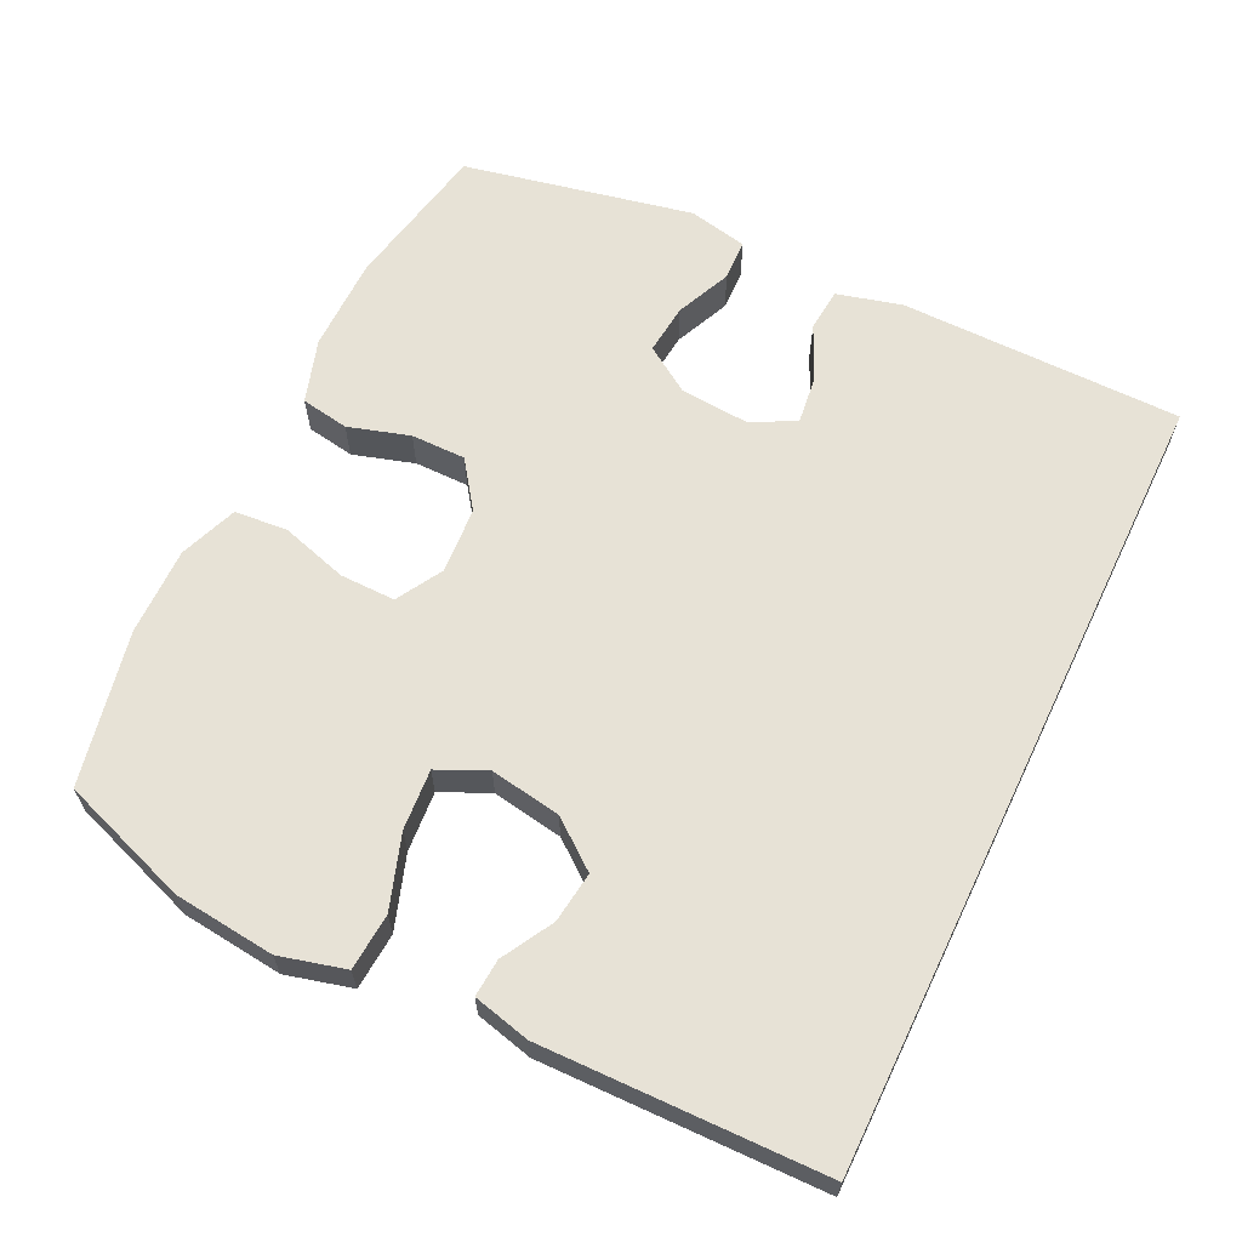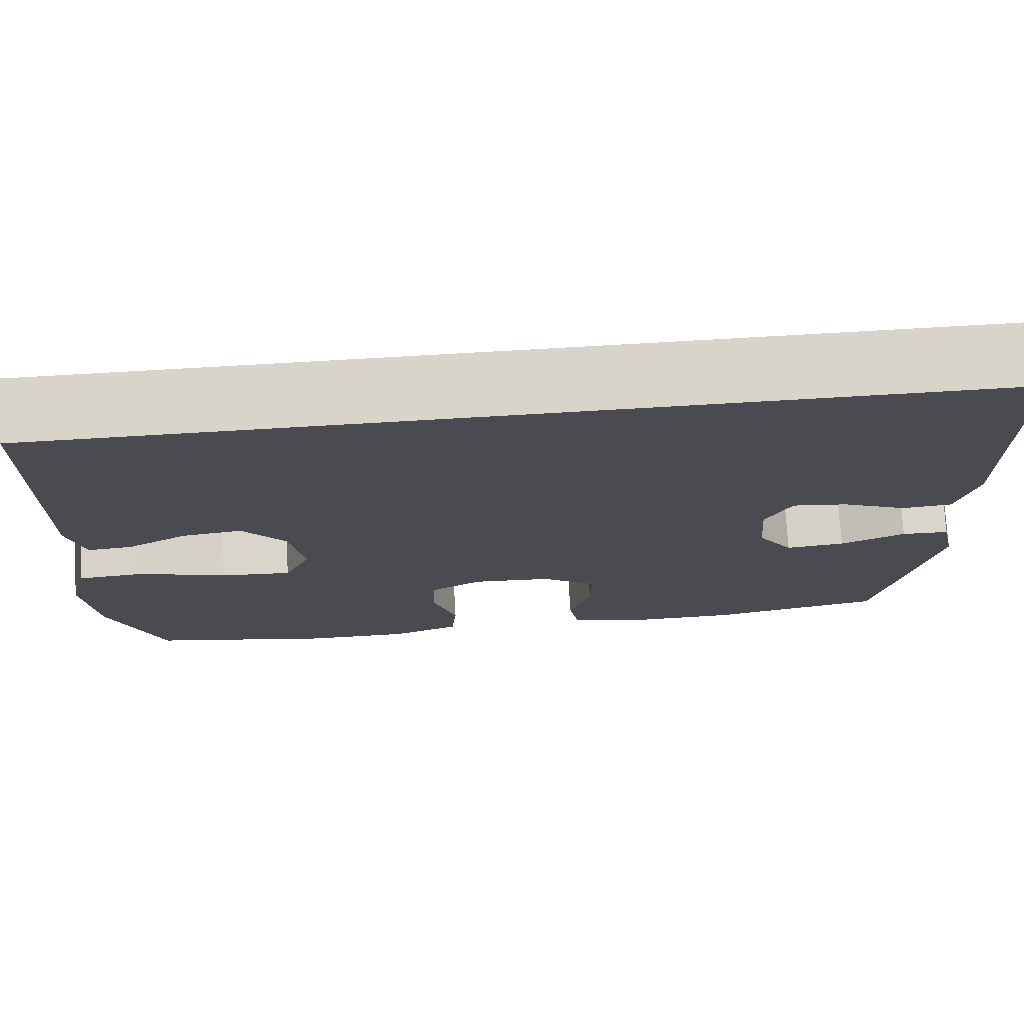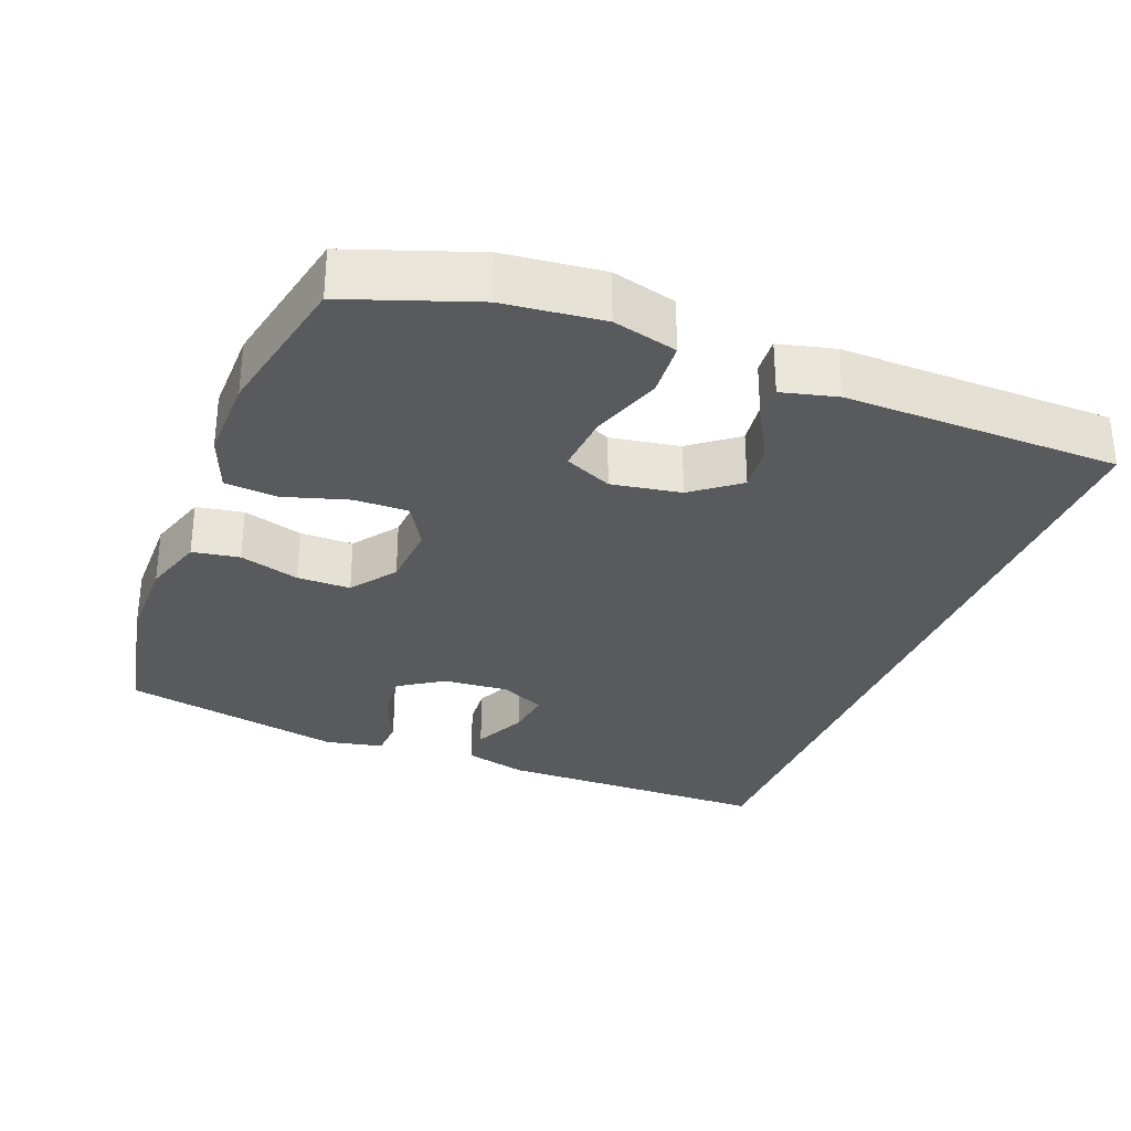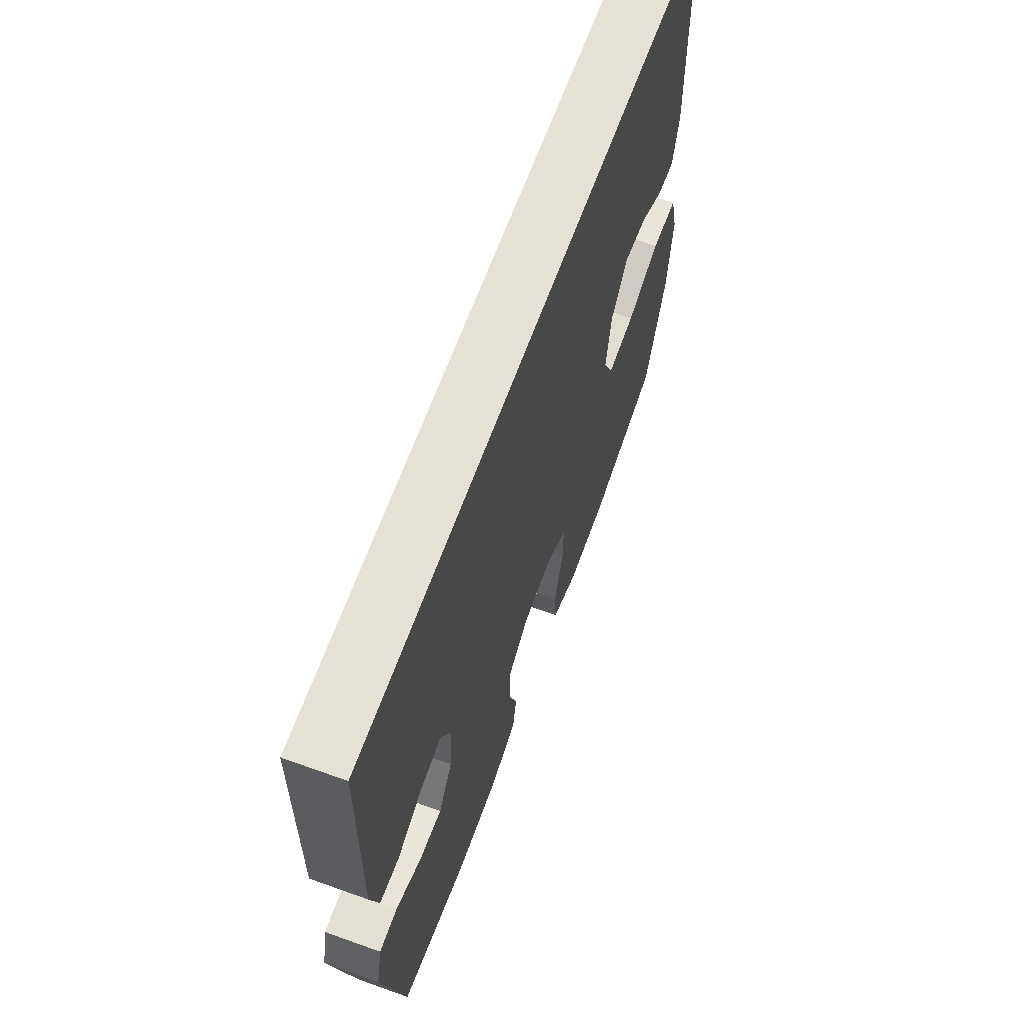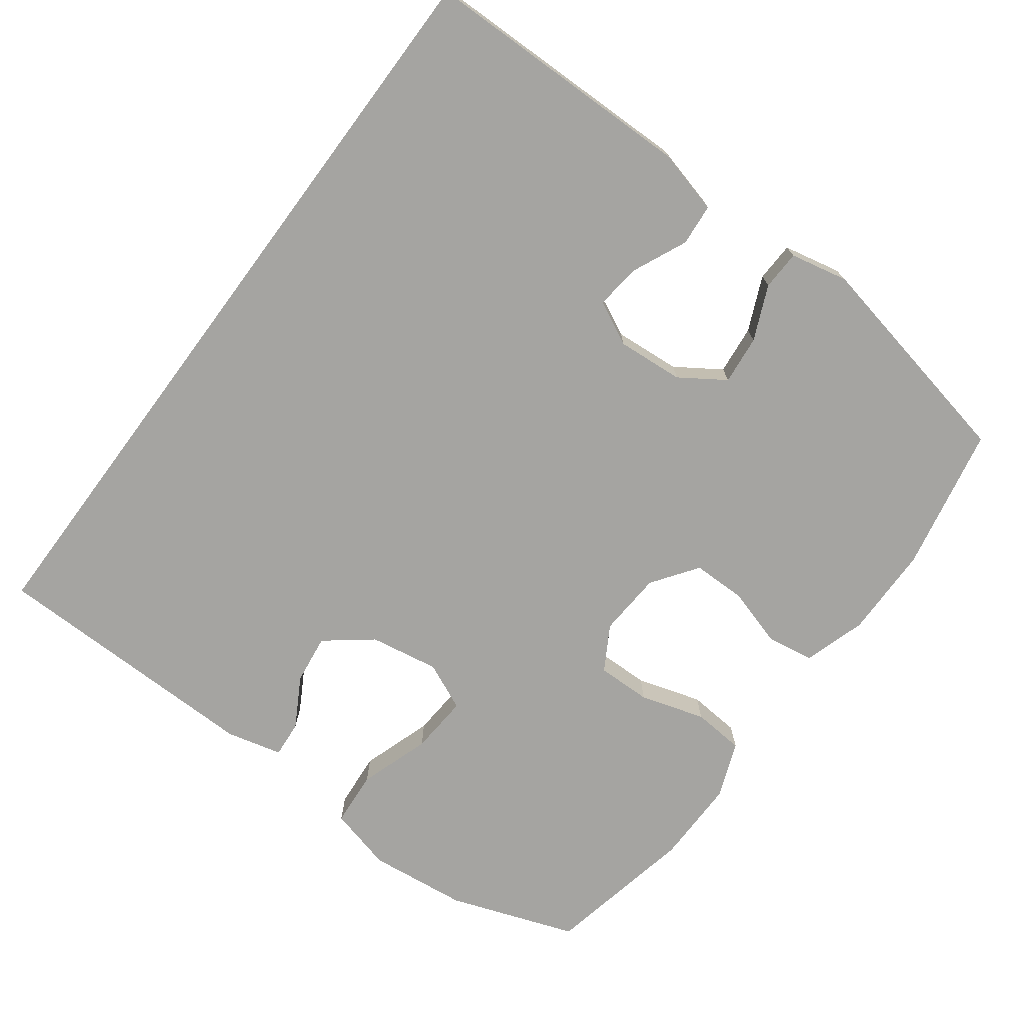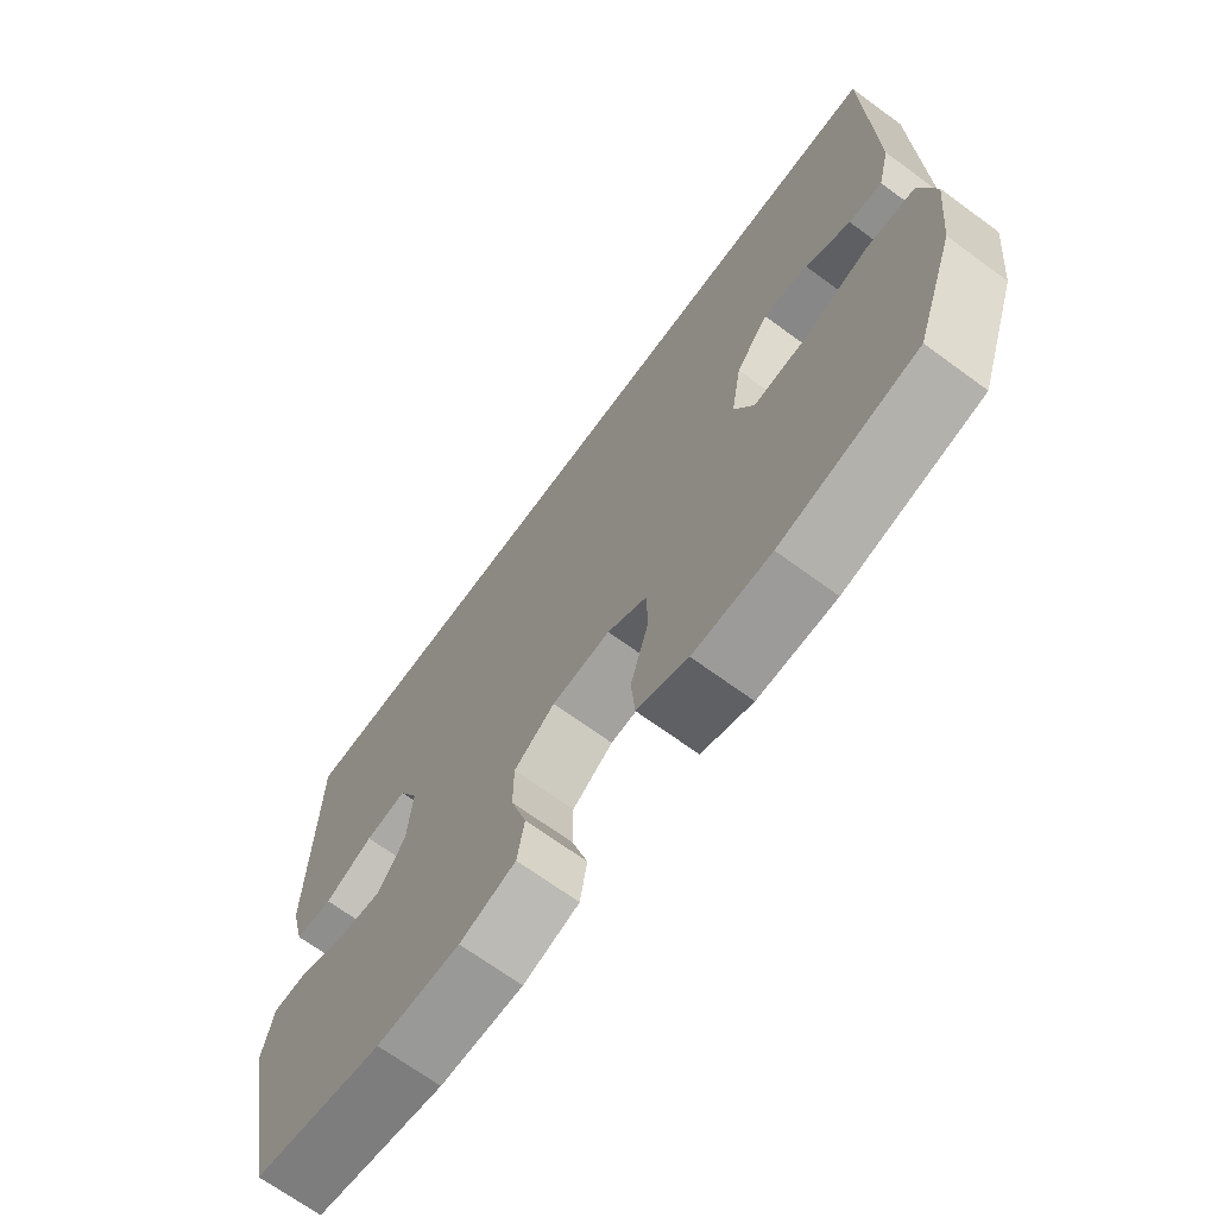
<metadata>
{"format":"obj","ext":"obj","renderer":"f3d","projection":"perspective","resolution":1024,"background":"white","views":[{"elev":63.7,"azim":-64.3,"up":"+Y"},{"elev":75.2,"azim":-3.3,"up":"+Z"},{"elev":-30.7,"azim":-111.3,"up":"+Y"},{"elev":64.5,"azim":109.9,"up":"+Z"},{"elev":-73.2,"azim":53.4,"up":"+Y"},{"elev":-69.2,"azim":-126.2,"up":"+Z"}]}
</metadata>
<code>
v -0.5 0.07 -0.5
v -0.562 0.07 -0.325
v -0.577 0.07 -0.188
v -0.554 0.07 -0.099
v -0.477 0.07 -0.093
v -0.378 0.07 -0.126
v -0.296 0.07 -0.132
v -0.266 0.07 -0.066
v -0.282 0.07 0.03
v -0.332 0.07 0.094
v -0.401 0.07 0.085
v -0.47 0.07 0.046
v -0.521 0.07 0.042
v -0.54 0.07 0.119
v -0.534 0.07 0.5
v 0.547 0.07 0.5
v 0.551 0.07 0.118
v 0.528 0.07 0.03
v 0.47 0.07 0.025
v 0.395 0.07 0.059
v 0.331 0.07 0.067
v 0.301 0.07 0.006
v 0.308 0.07 -0.086
v 0.349 0.07 -0.148
v 0.417 0.07 -0.141
v 0.492 0.07 -0.108
v 0.547 0.07 -0.11
v 0.564 0.07 -0.19
v 0.5 0.07 -0.5
v 0.299 0.07 -0.54
v 0.171 0.07 -0.541
v 0.085 0.07 -0.514
v 0.074 0.07 -0.449
v 0.099 0.07 -0.366
v 0.099 0.07 -0.292
v 0.036 0.07 -0.247
v -0.054 0.07 -0.241
v -0.116 0.07 -0.277
v -0.115 0.07 -0.352
v -0.088 0.07 -0.442
v -0.094 0.07 -0.514
v -0.172 0.07 -0.544
v -0.291 0.07 -0.543
v -0.5 0 -0.5
v -0.562 0 -0.325
v -0.577 0 -0.188
v -0.554 0 -0.099
v -0.477 0 -0.093
v -0.378 0 -0.126
v -0.296 0 -0.132
v -0.266 0 -0.066
v -0.282 0 0.03
v -0.332 0 0.094
v -0.401 0 0.085
v -0.47 0 0.046
v -0.521 0 0.042
v -0.54 0 0.119
v -0.534 0 0.5
v 0.547 0 0.5
v 0.551 0 0.118
v 0.528 0 0.03
v 0.47 0 0.025
v 0.395 0 0.059
v 0.331 0 0.067
v 0.301 0 0.006
v 0.308 0 -0.086
v 0.349 0 -0.148
v 0.417 0 -0.141
v 0.492 0 -0.108
v 0.547 0 -0.11
v 0.564 0 -0.19
v 0.5 0 -0.5
v 0.299 0 -0.54
v 0.171 0 -0.541
v 0.085 0 -0.514
v 0.074 0 -0.449
v 0.099 0 -0.366
v 0.099 0 -0.292
v 0.036 0 -0.247
v -0.054 0 -0.241
v -0.116 0 -0.277
v -0.115 0 -0.352
v -0.088 0 -0.442
v -0.094 0 -0.514
v -0.172 0 -0.544
v -0.291 0 -0.543
f 39 40 41 42
f 38 39 42 43
f 31 32 33 34
f 31 34 35
f 30 31 35
f 29 30 35
f 28 29 35 36
f 25 26 27 28
f 24 25 28 36
f 17 18 19 20
f 17 20 21
f 16 17 21
f 15 16 21
f 11 12 13 14
f 10 11 14 15
f 9 10 15 21
f 3 4 5 6
f 3 6 7
f 2 3 7
f 38 43 1 2
f 37 38 2 7
f 23 24 36 37
f 22 23 37 7
f 8 9 21 22
f 7 8 22
f 85 84 83 82
f 86 85 82 81
f 77 76 75 74
f 78 77 74
f 78 74 73
f 78 73 72
f 79 78 72 71
f 71 70 69 68
f 79 71 68 67
f 63 62 61 60
f 64 63 60
f 64 60 59
f 64 59 58
f 57 56 55 54
f 58 57 54 53
f 64 58 53 52
f 49 48 47 46
f 50 49 46
f 50 46 45
f 45 44 86 81
f 50 45 81 80
f 80 79 67 66
f 50 80 66 65
f 65 64 52 51
f 65 51 50
f 1 44 45 2
f 2 45 46 3
f 3 46 47 4
f 4 47 48 5
f 5 48 49 6
f 6 49 50 7
f 7 50 51 8
f 8 51 52 9
f 9 52 53 10
f 10 53 54 11
f 11 54 55 12
f 12 55 56 13
f 13 56 57 14
f 14 57 58 15
f 15 58 59 16
f 16 59 60 17
f 17 60 61 18
f 18 61 62 19
f 19 62 63 20
f 20 63 64 21
f 21 64 65 22
f 22 65 66 23
f 23 66 67 24
f 24 67 68 25
f 25 68 69 26
f 26 69 70 27
f 27 70 71 28
f 28 71 72 29
f 29 72 73 30
f 30 73 74 31
f 31 74 75 32
f 32 75 76 33
f 33 76 77 34
f 34 77 78 35
f 35 78 79 36
f 36 79 80 37
f 37 80 81 38
f 38 81 82 39
f 39 82 83 40
f 40 83 84 41
f 41 84 85 42
f 42 85 86 43
f 43 86 44 1

</code>
